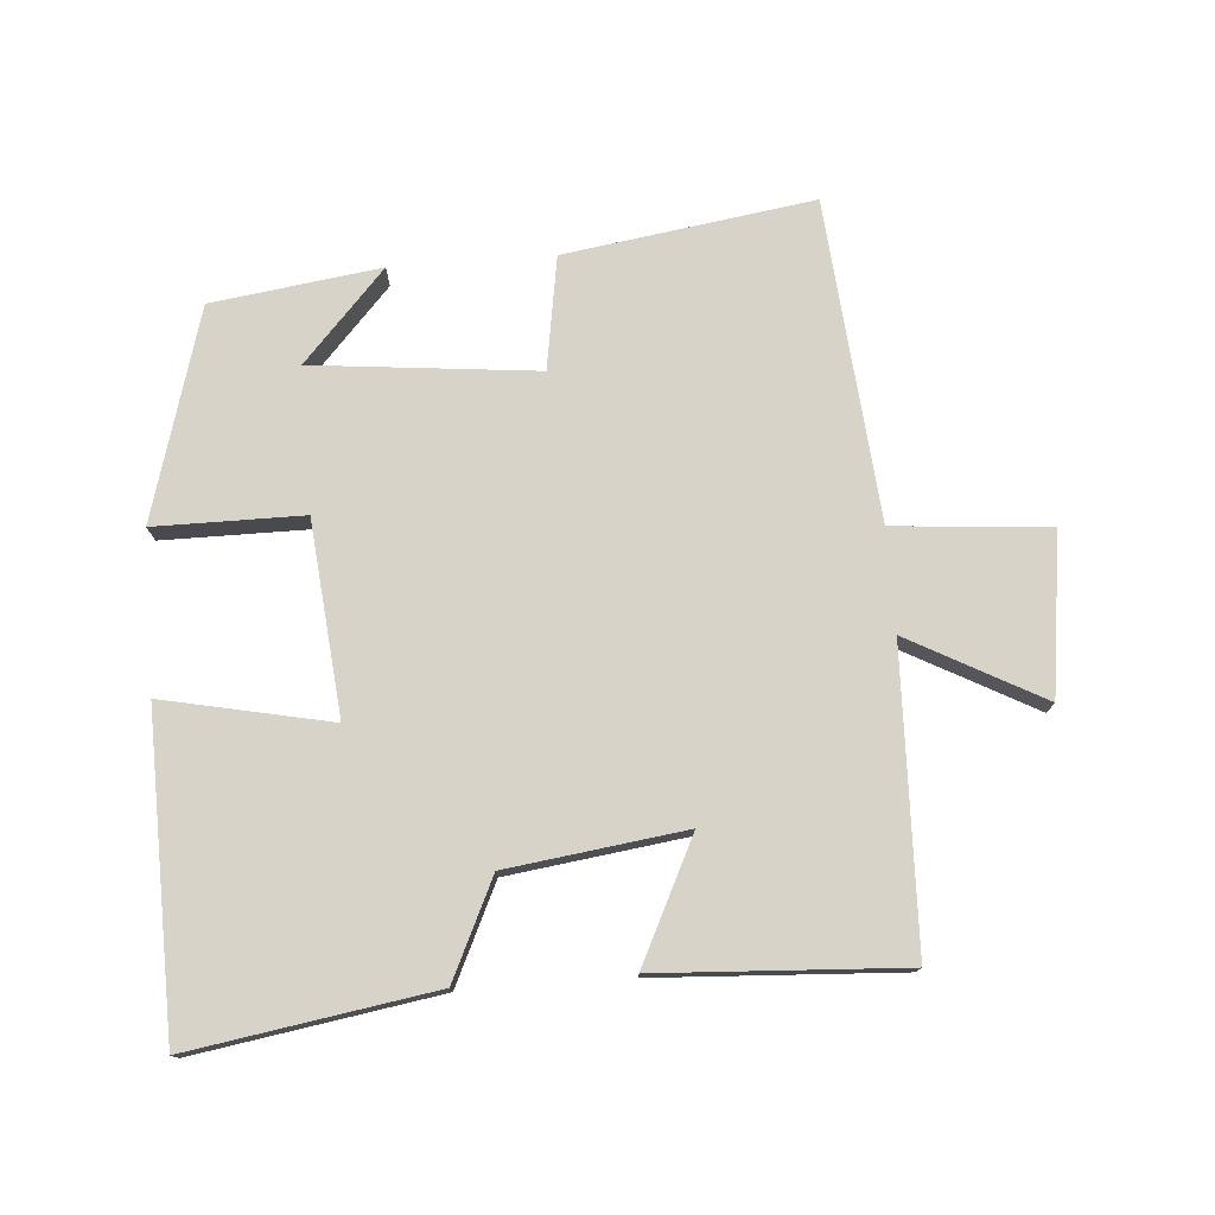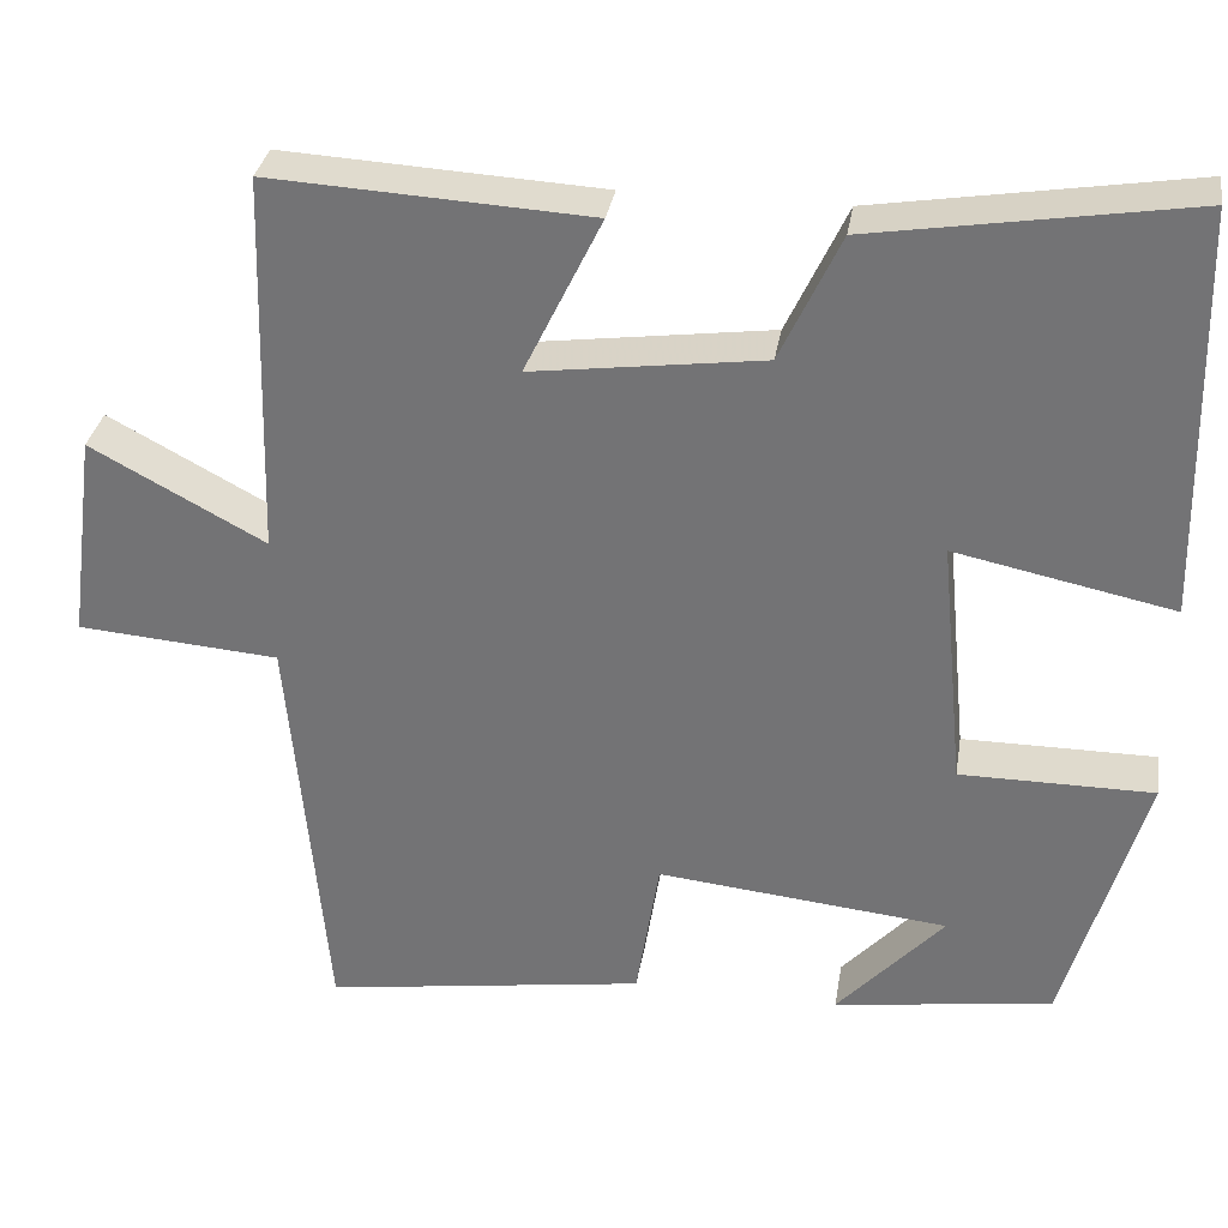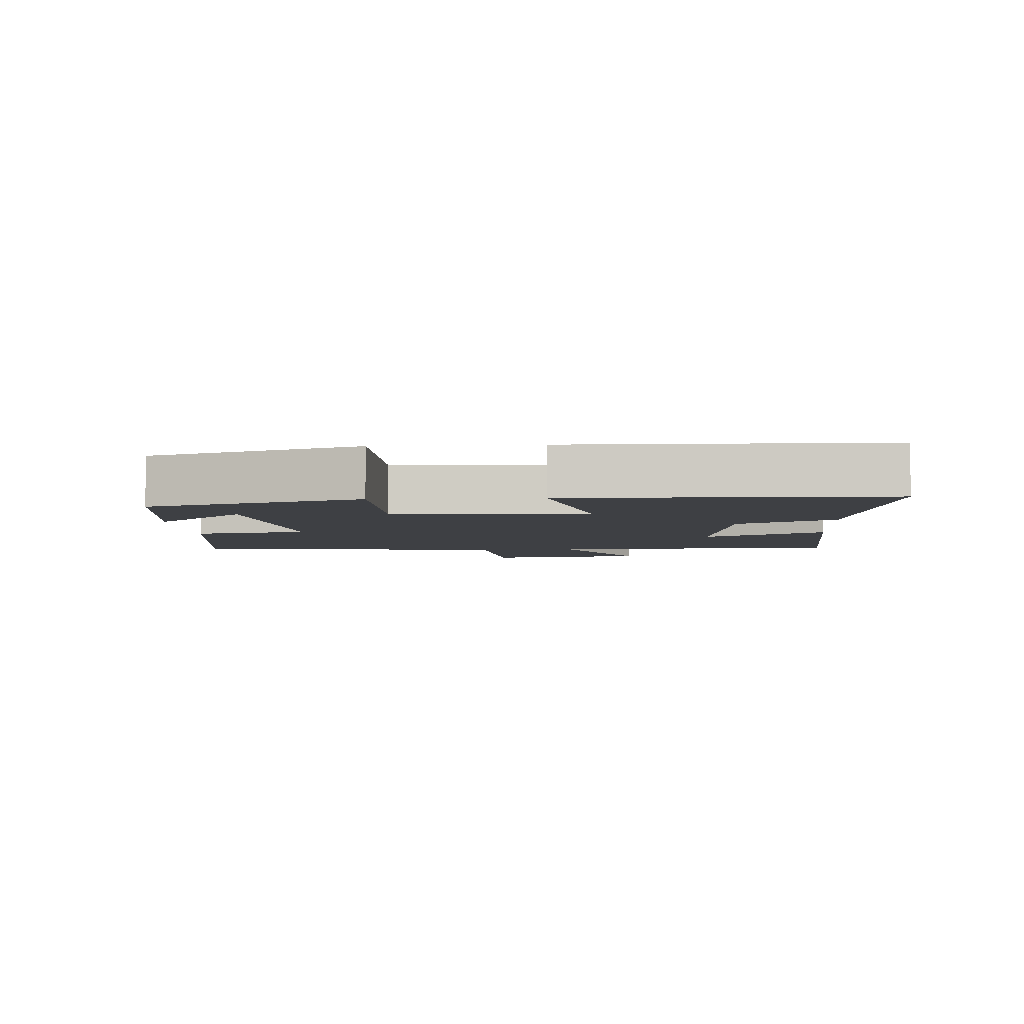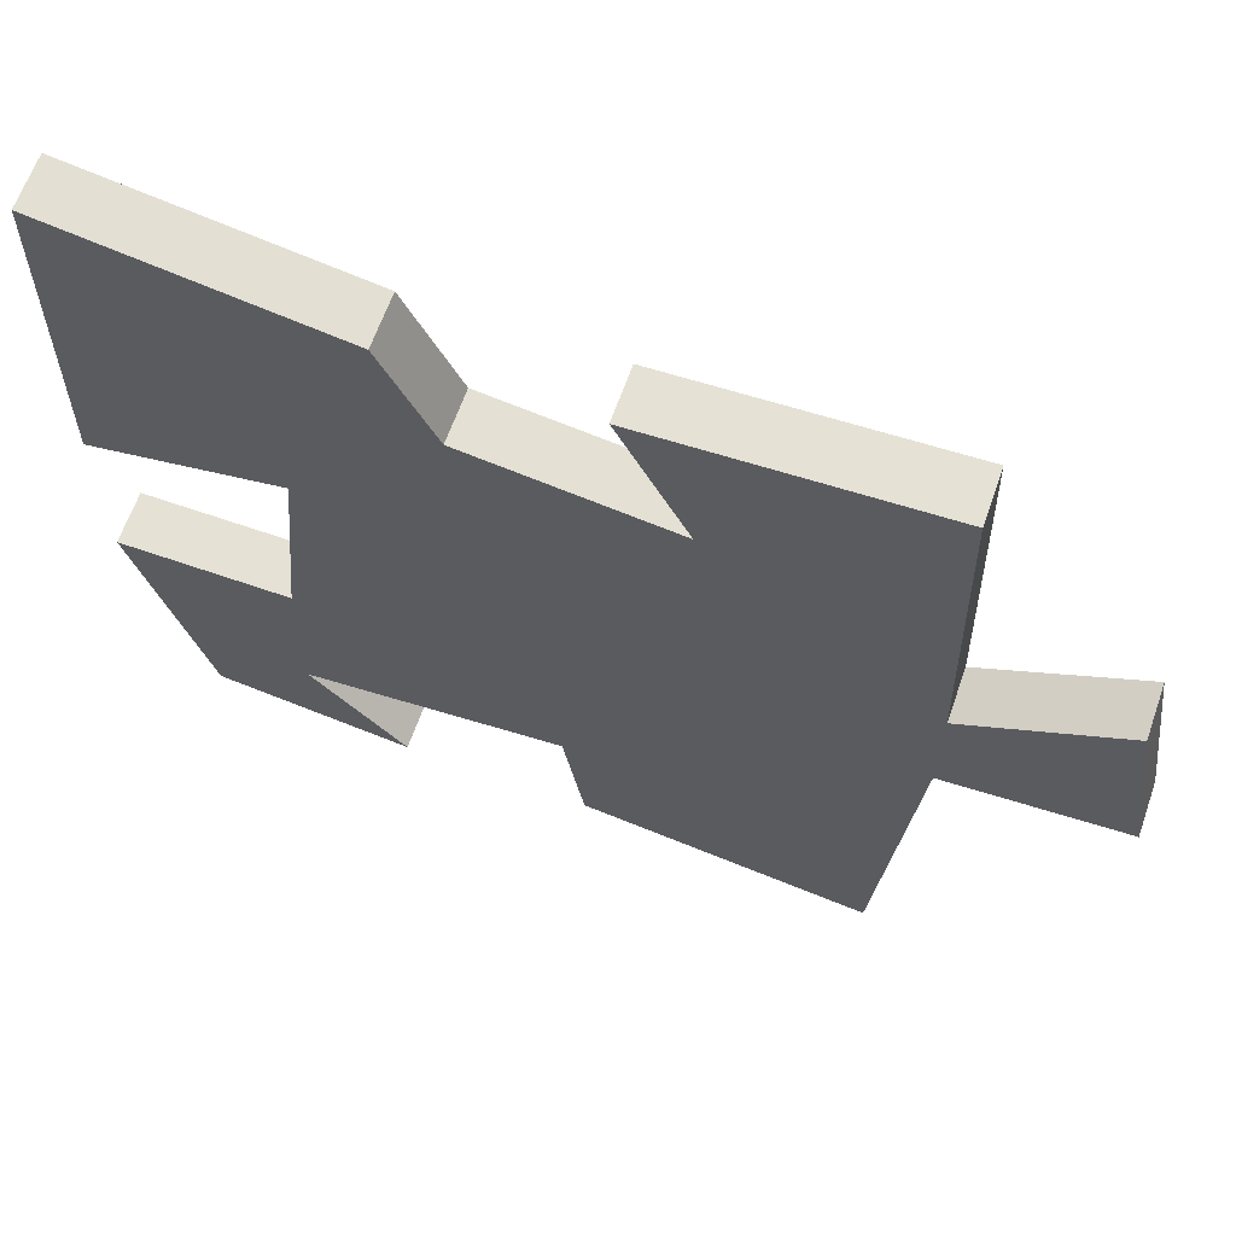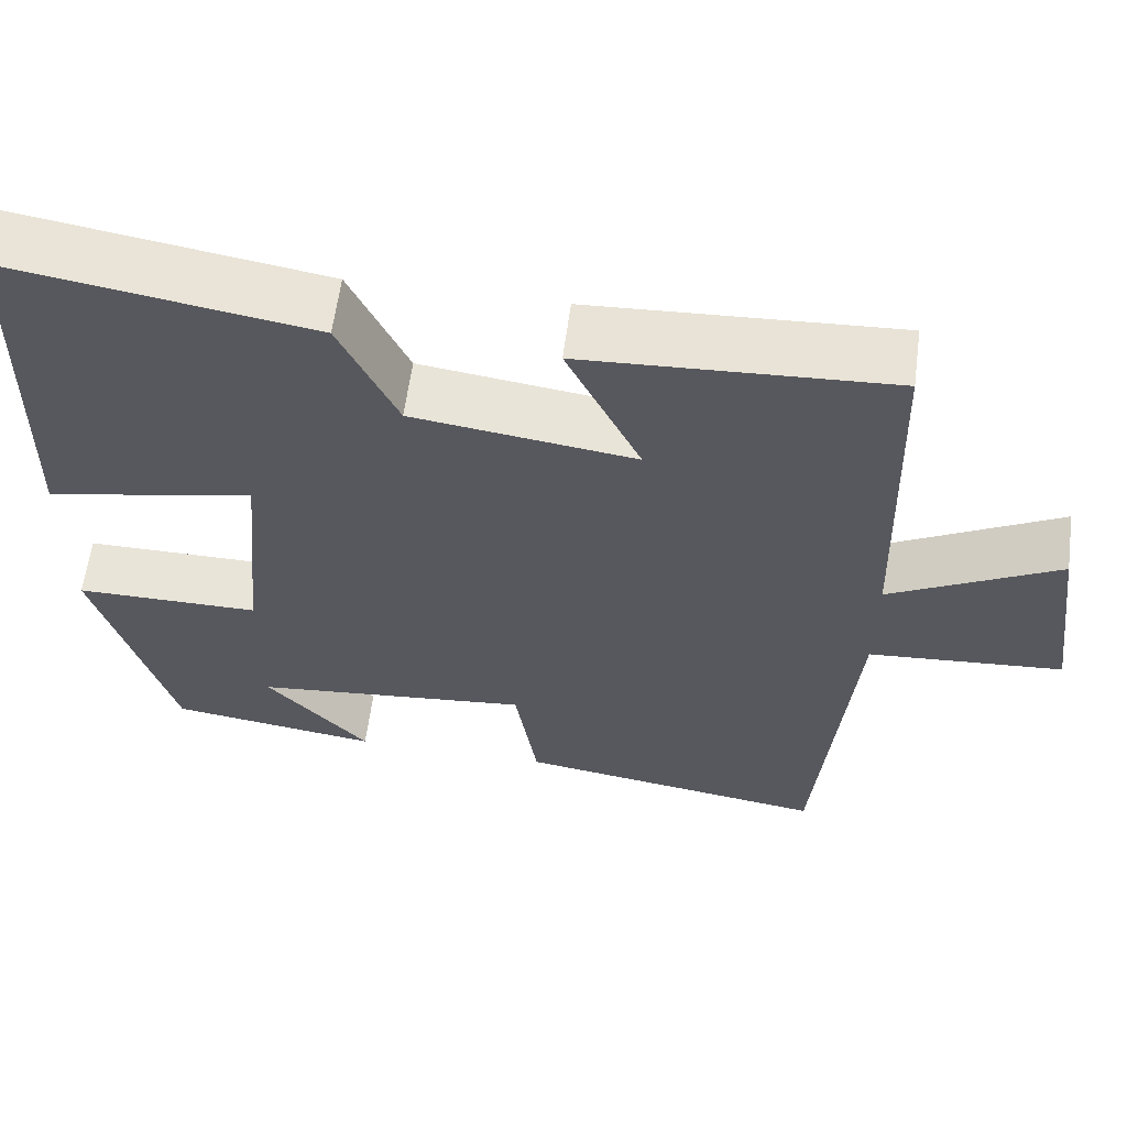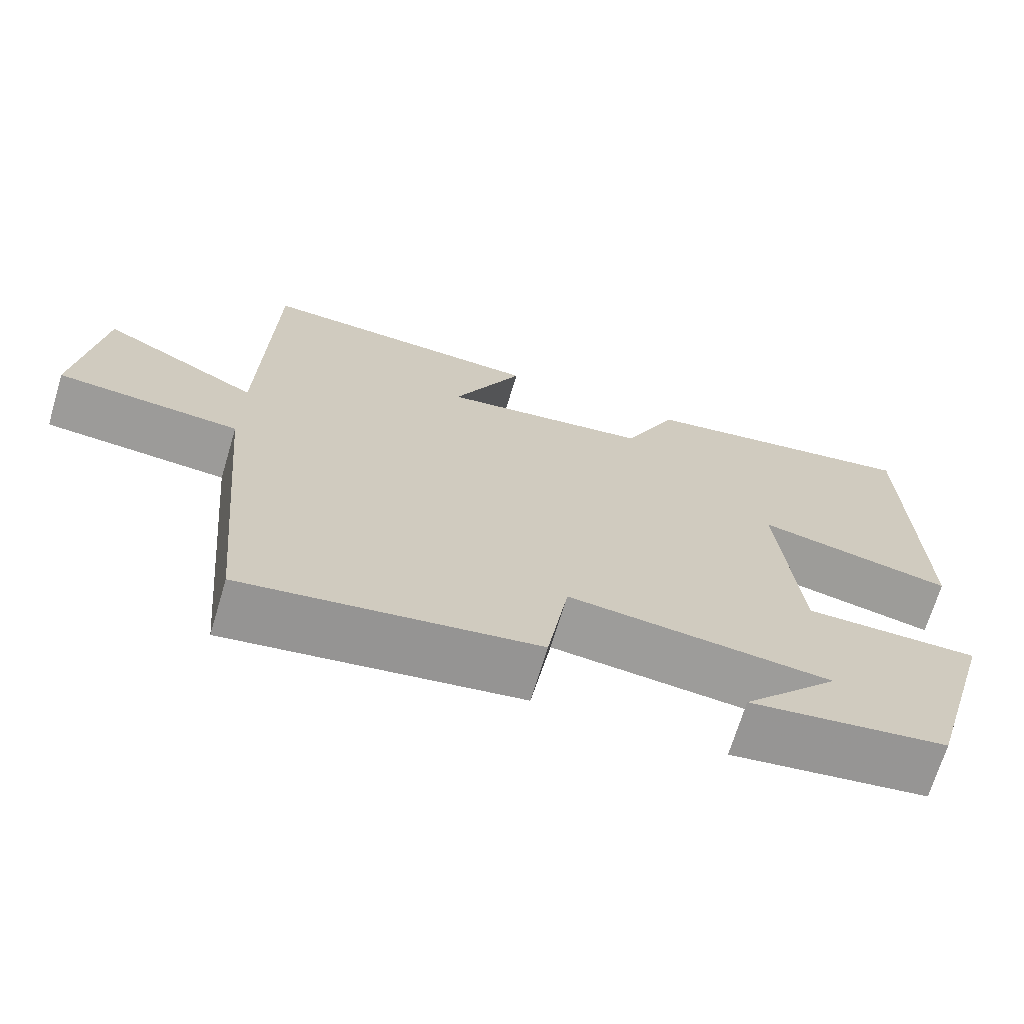
<metadata>
{"format":"obj","ext":"obj","renderer":"f3d","projection":"perspective","resolution":1024,"background":"white","views":[{"elev":76.3,"azim":-4.3,"up":"+Y"},{"elev":32.6,"azim":-170.8,"up":"+Z"},{"elev":-4.9,"azim":-86.1,"up":"+Y"},{"elev":64.4,"azim":19.4,"up":"+Z"},{"elev":60.5,"azim":7.5,"up":"+Z"},{"elev":-69.3,"azim":163.3,"up":"+Z"}]}
</metadata>
<code>
v -0.409 0.07 -0.465
v -0.5 0.07 -0.149
v -0.277 0.07 -0.149
v -0.249 0.07 0.141
v -0.5 0.07 0.089
v -0.49 0.07 0.559
v -0.126 0.07 0.5
v -0.057 0.07 0.353
v 0.209 0.07 0.317
v 0.12 0.07 0.5
v 0.487 0.07 0.52
v 0.5 0.07 0.077
v 0.701 0.07 0.185
v 0.733 0.07 -0.057
v 0.5 0.07 -0.075
v 0.457 0.07 -0.556
v 0.084 0.07 -0.5
v 0.057 0.07 -0.331
v -0.279 0.07 -0.365
v -0.156 0.07 -0.5
v -0.409 0 -0.465
v -0.5 0 -0.149
v -0.277 0 -0.149
v -0.249 0 0.141
v -0.5 0 0.089
v -0.49 0 0.559
v -0.126 0 0.5
v -0.057 0 0.353
v 0.209 0 0.317
v 0.12 0 0.5
v 0.487 0 0.52
v 0.5 0 0.077
v 0.701 0 0.185
v 0.733 0 -0.057
v 0.5 0 -0.075
v 0.457 0 -0.556
v 0.084 0 -0.5
v 0.057 0 -0.331
v -0.279 0 -0.365
v -0.156 0 -0.5
f 19 20 1 2
f 18 19 2 3
f 15 16 17 18
f 15 18 3 4
f 12 13 14 15
f 12 15 4
f 9 10 11 12
f 8 9 12 4
f 6 7 8
f 4 5 6 8
f 22 21 40 39
f 23 22 39 38
f 38 37 36 35
f 24 23 38 35
f 35 34 33 32
f 24 35 32
f 32 31 30 29
f 24 32 29 28
f 28 27 26
f 28 26 25 24
f 1 21 22 2
f 2 22 23 3
f 3 23 24 4
f 4 24 25 5
f 5 25 26 6
f 6 26 27 7
f 7 27 28 8
f 8 28 29 9
f 9 29 30 10
f 10 30 31 11
f 11 31 32 12
f 12 32 33 13
f 13 33 34 14
f 14 34 35 15
f 15 35 36 16
f 16 36 37 17
f 17 37 38 18
f 18 38 39 19
f 19 39 40 20
f 20 40 21 1

</code>
